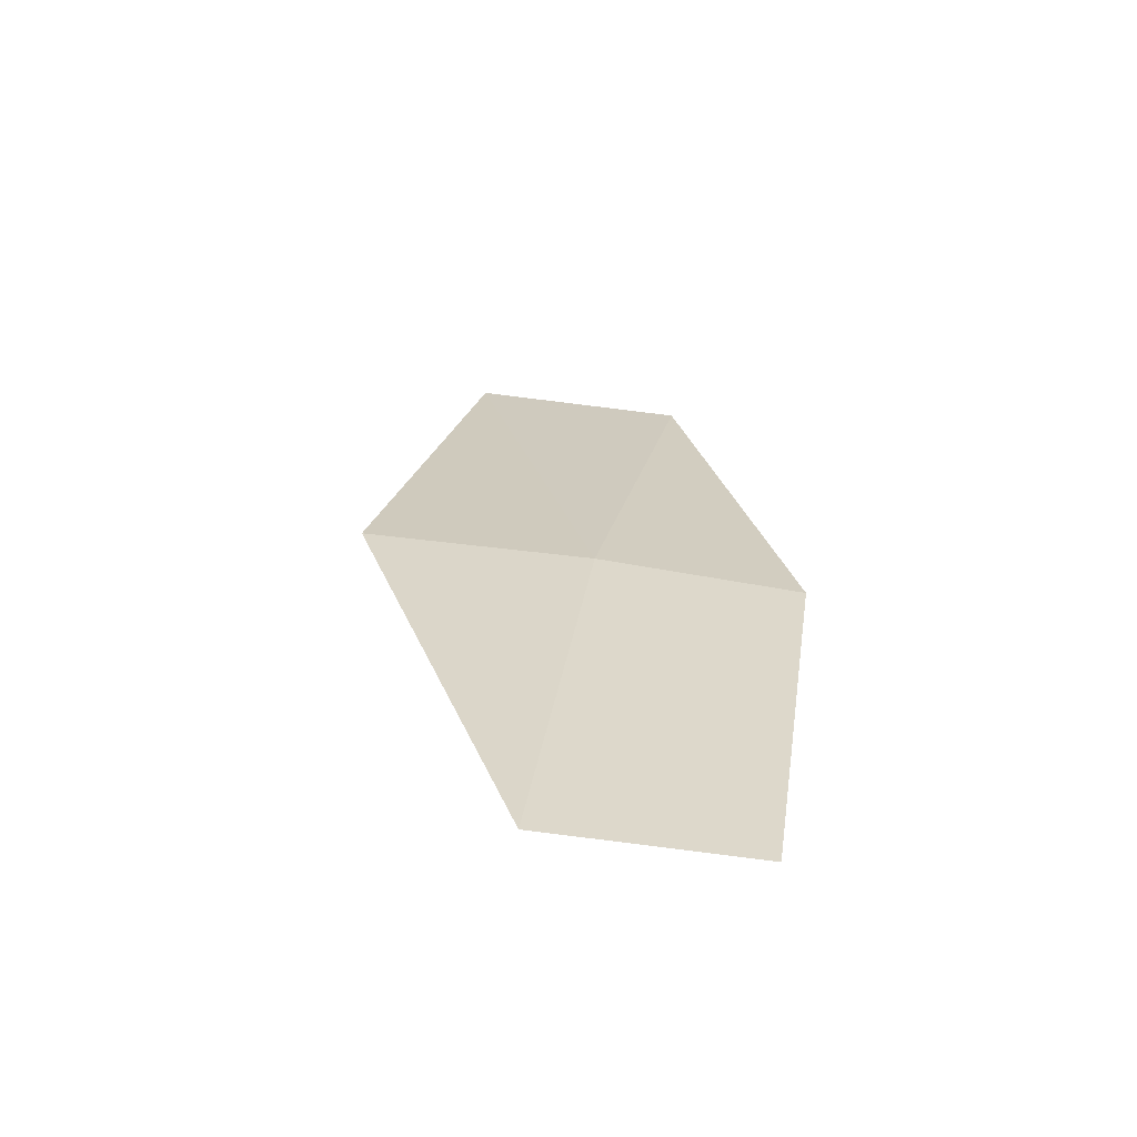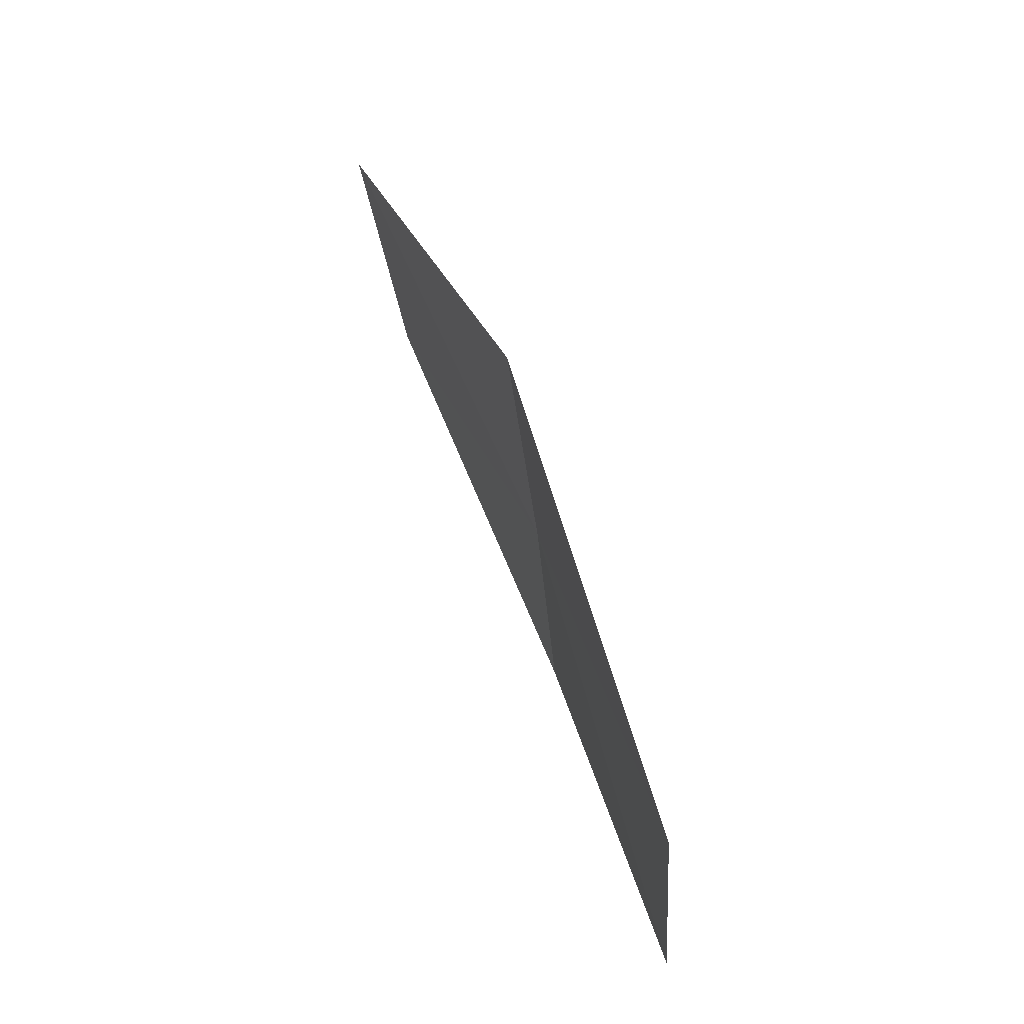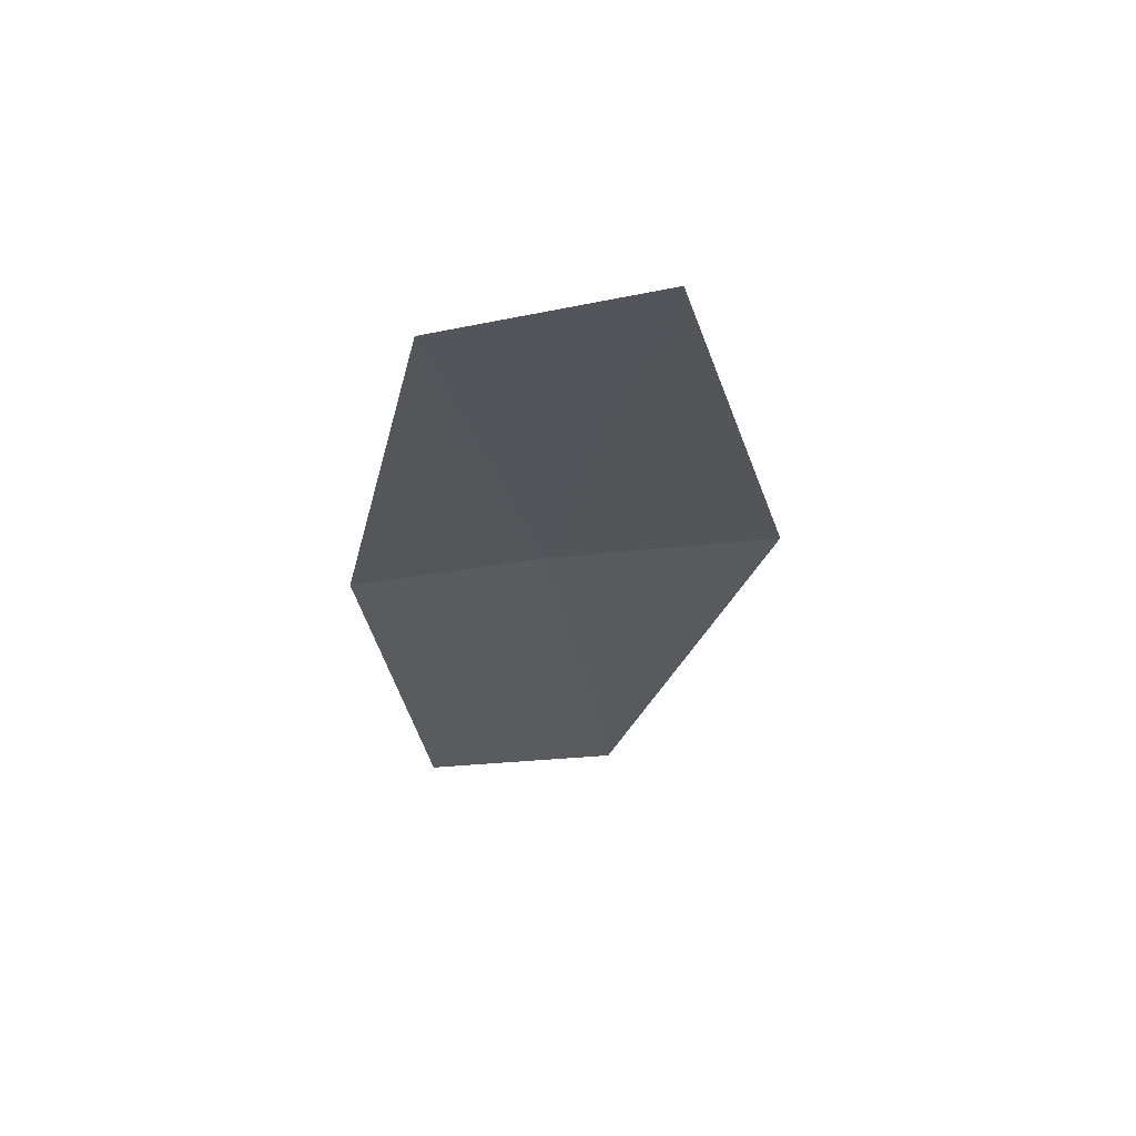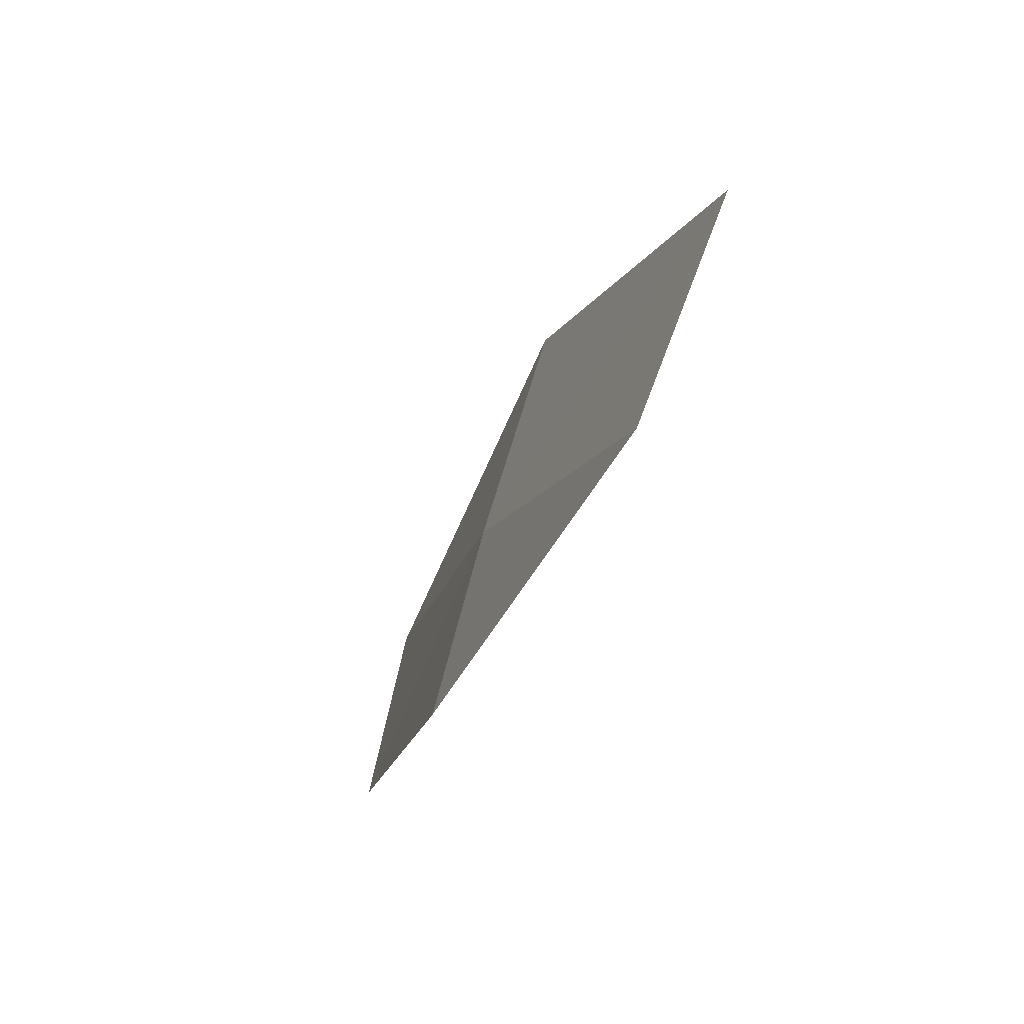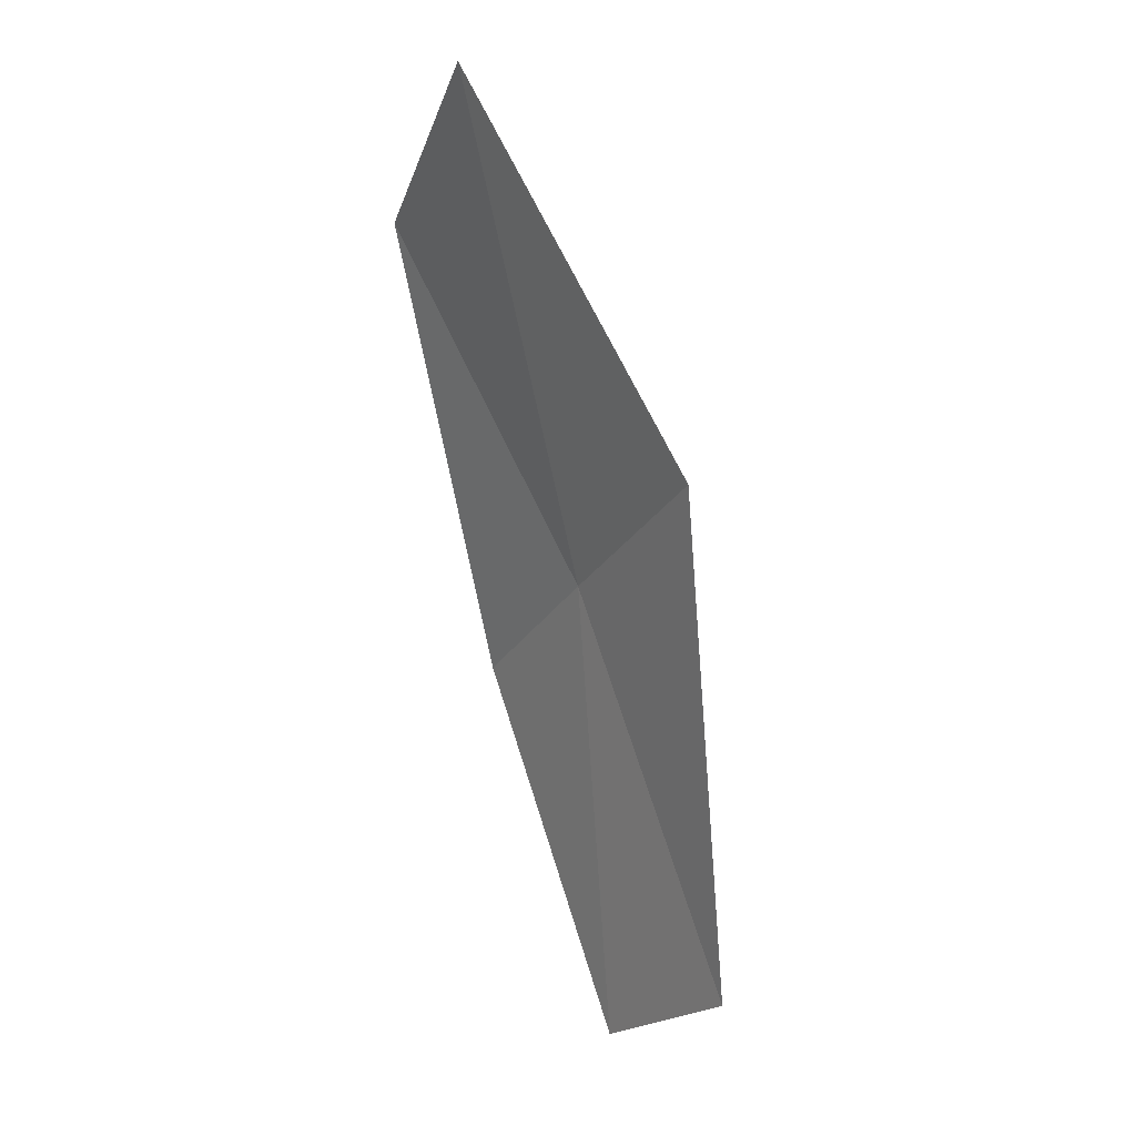
<metadata>
{"format":"obj","ext":"obj","renderer":"f3d","projection":"perspective","resolution":1024,"background":"white","views":[{"elev":-43.0,"azim":-23.9,"up":"+Y"},{"elev":-36.7,"azim":-110.9,"up":"+Y"},{"elev":41.4,"azim":159.0,"up":"+Y"},{"elev":57.8,"azim":78.2,"up":"+Y"},{"elev":-11.2,"azim":-144.3,"up":"+Y"}]}
</metadata>
<code>
v -642 -333.9 -114.1
v -642.2 -334.7 -113.9
v -641.8 -334.8 -113.8
v -641.6 -334 -113.9
v -642.4 -333.8 -114.4
v -641.6 -333.1 -114.4
v -642 -332.9 -114.6
f 1 2 3
f 1 3 4
f 1 5 2
f 1 4 6
f 1 7 5
f 1 6 7

</code>
